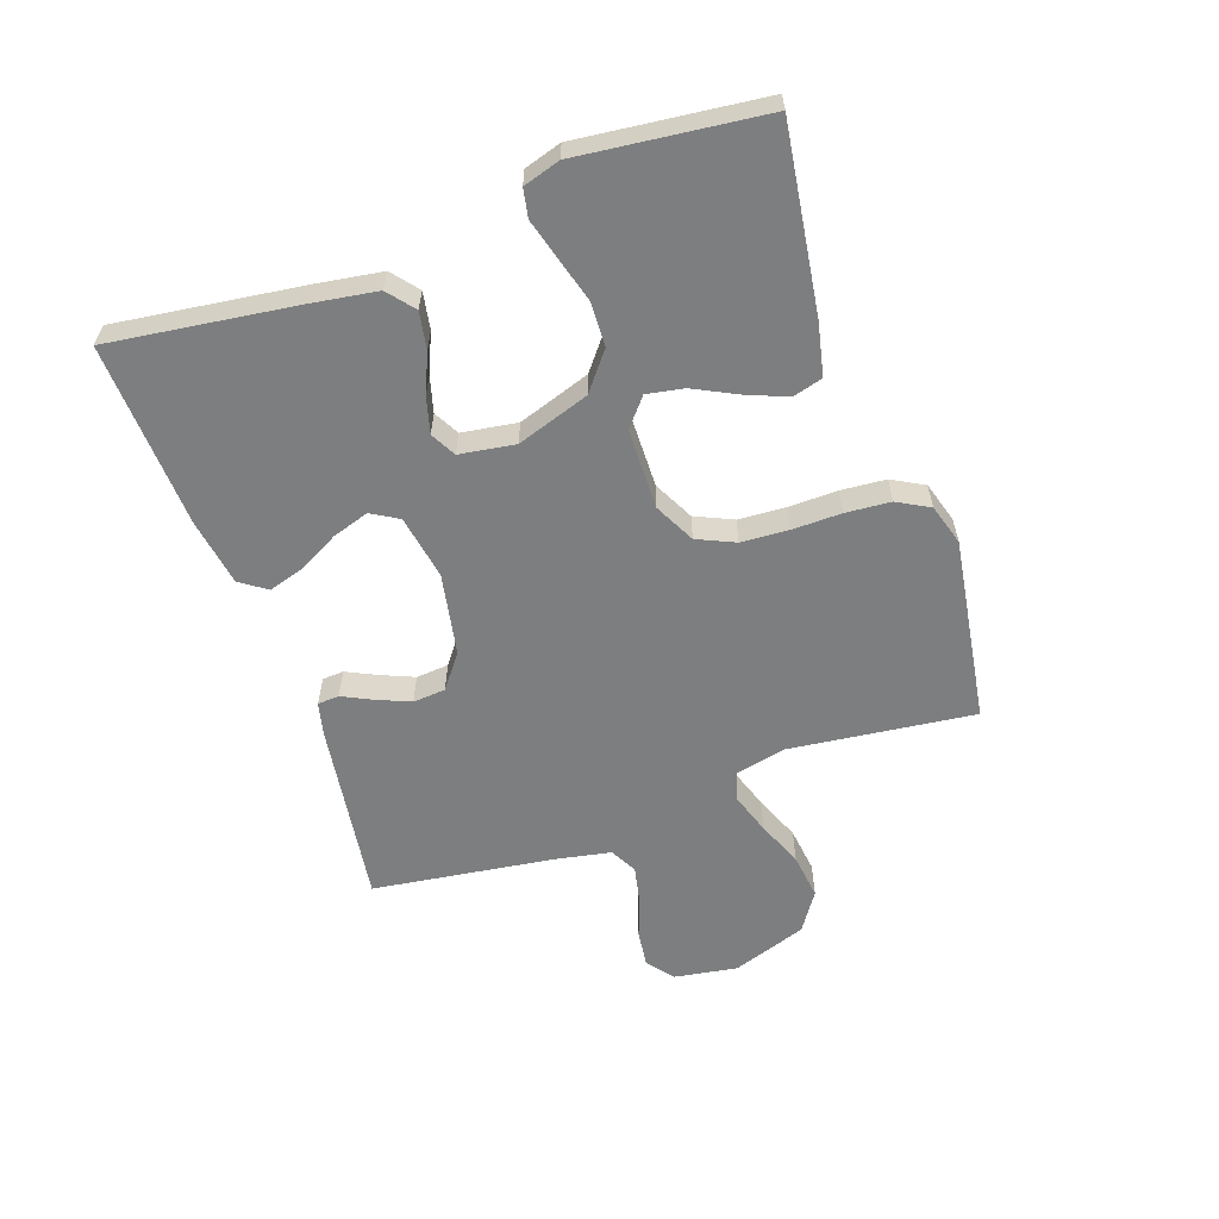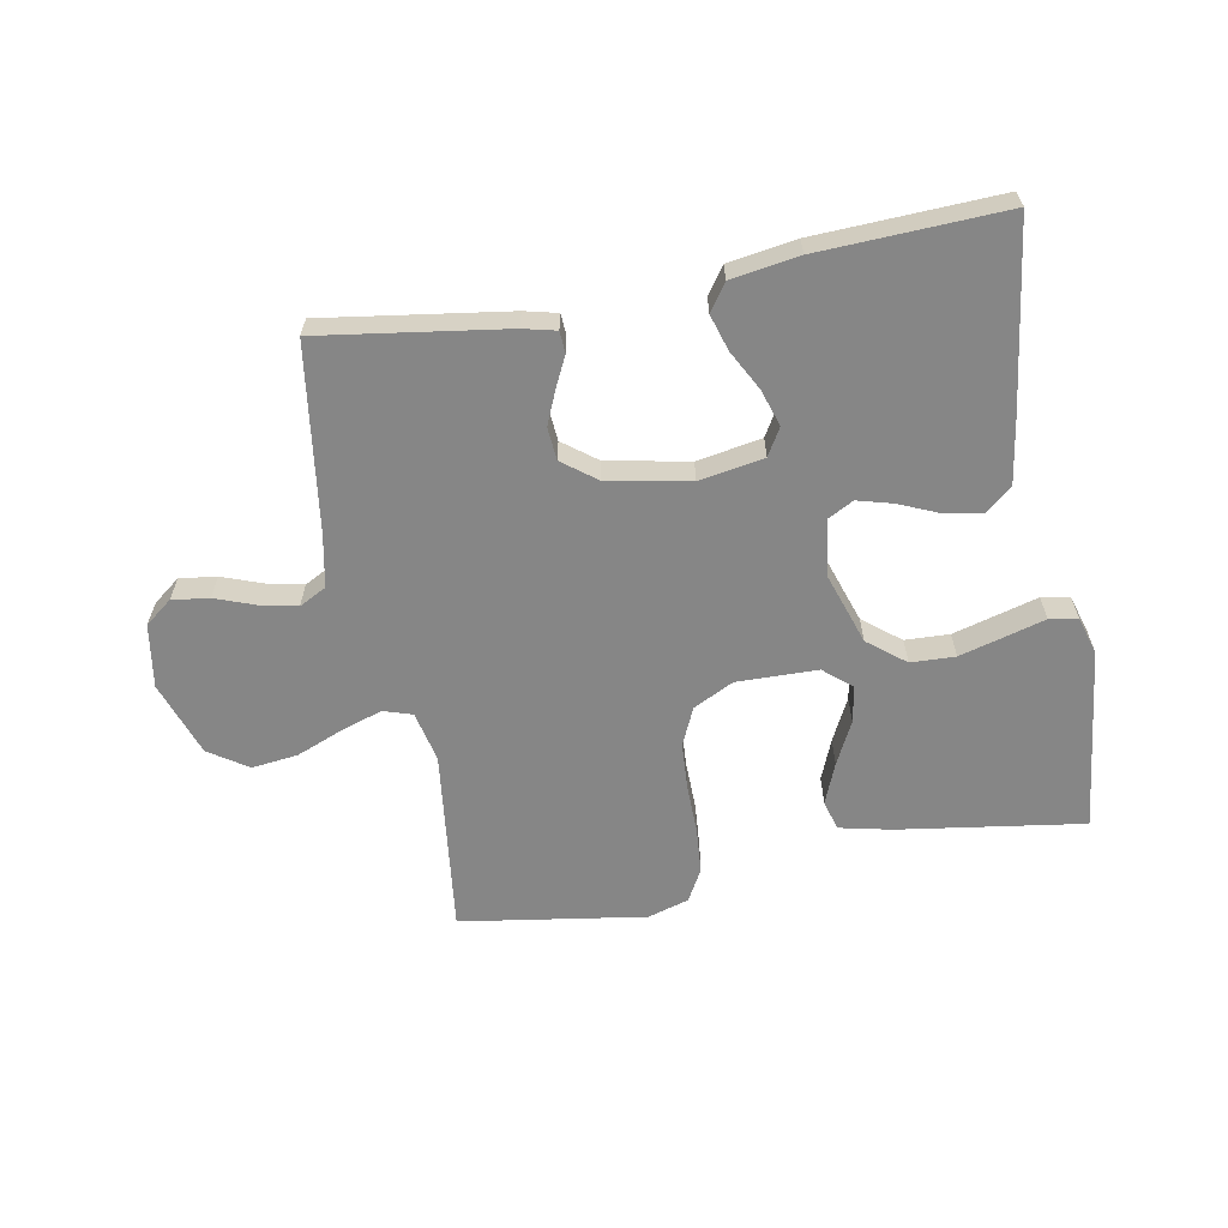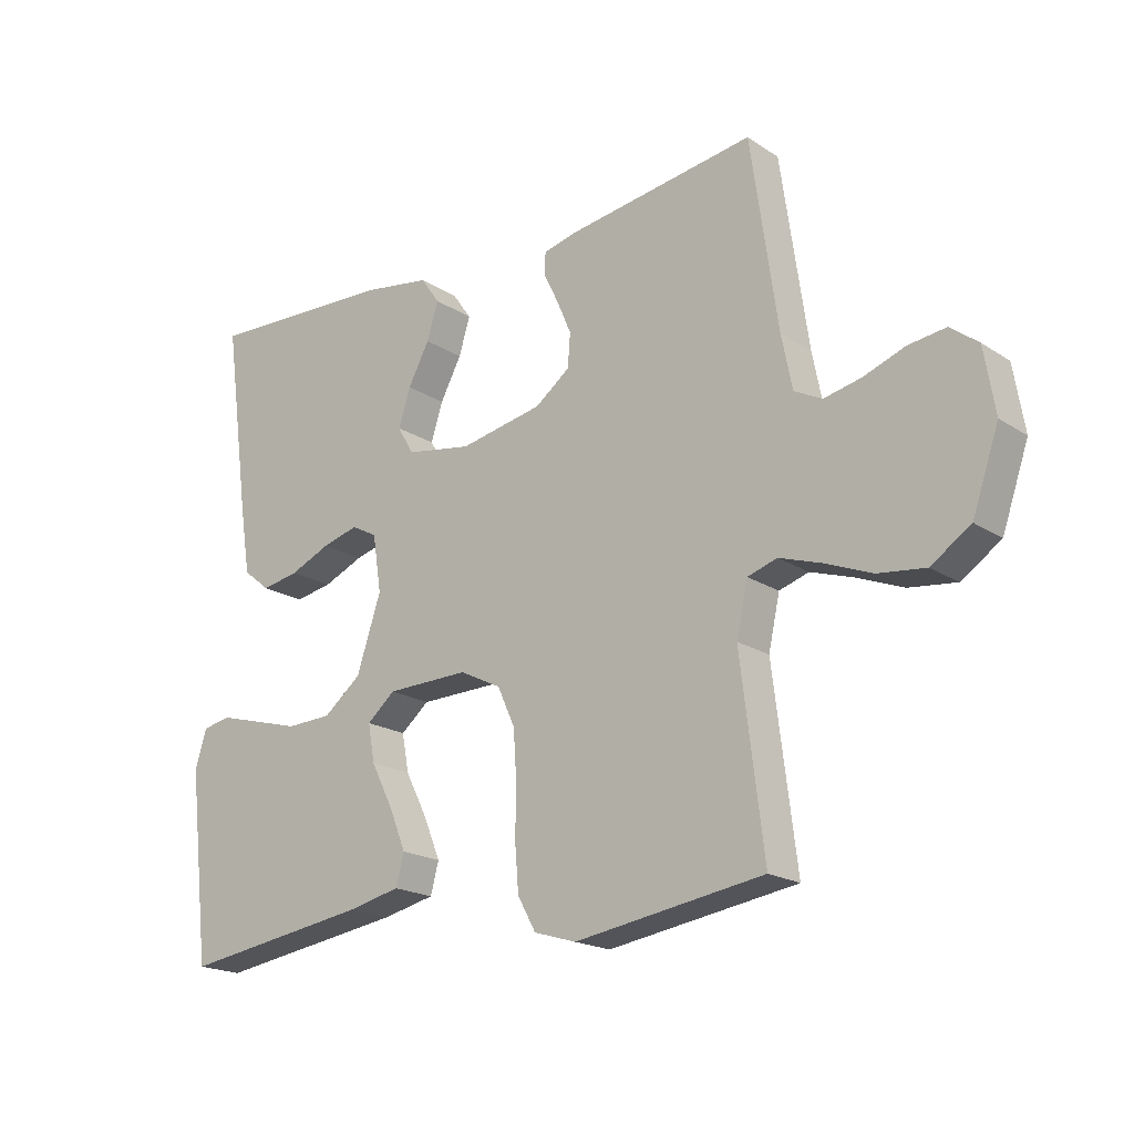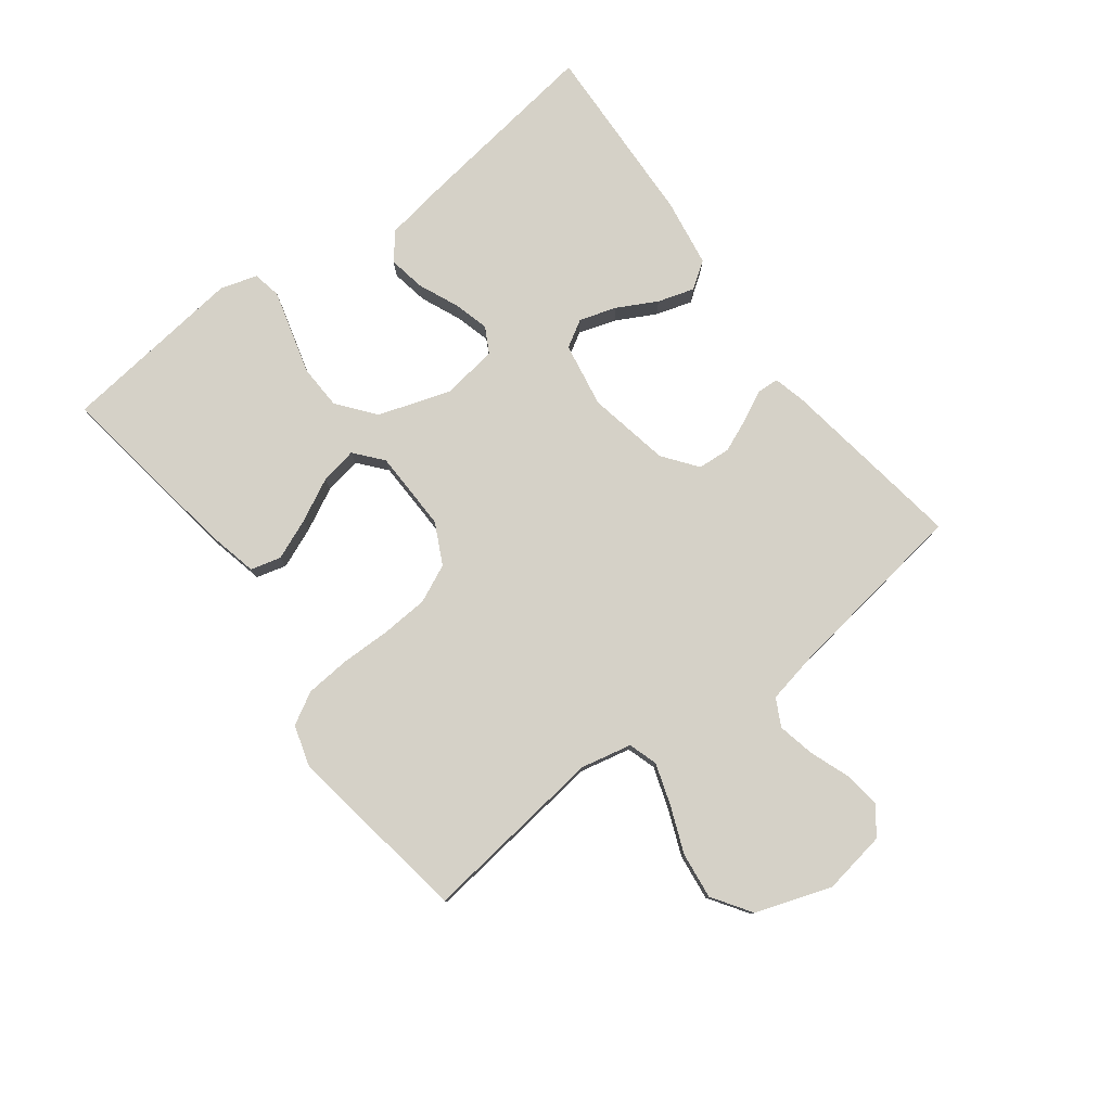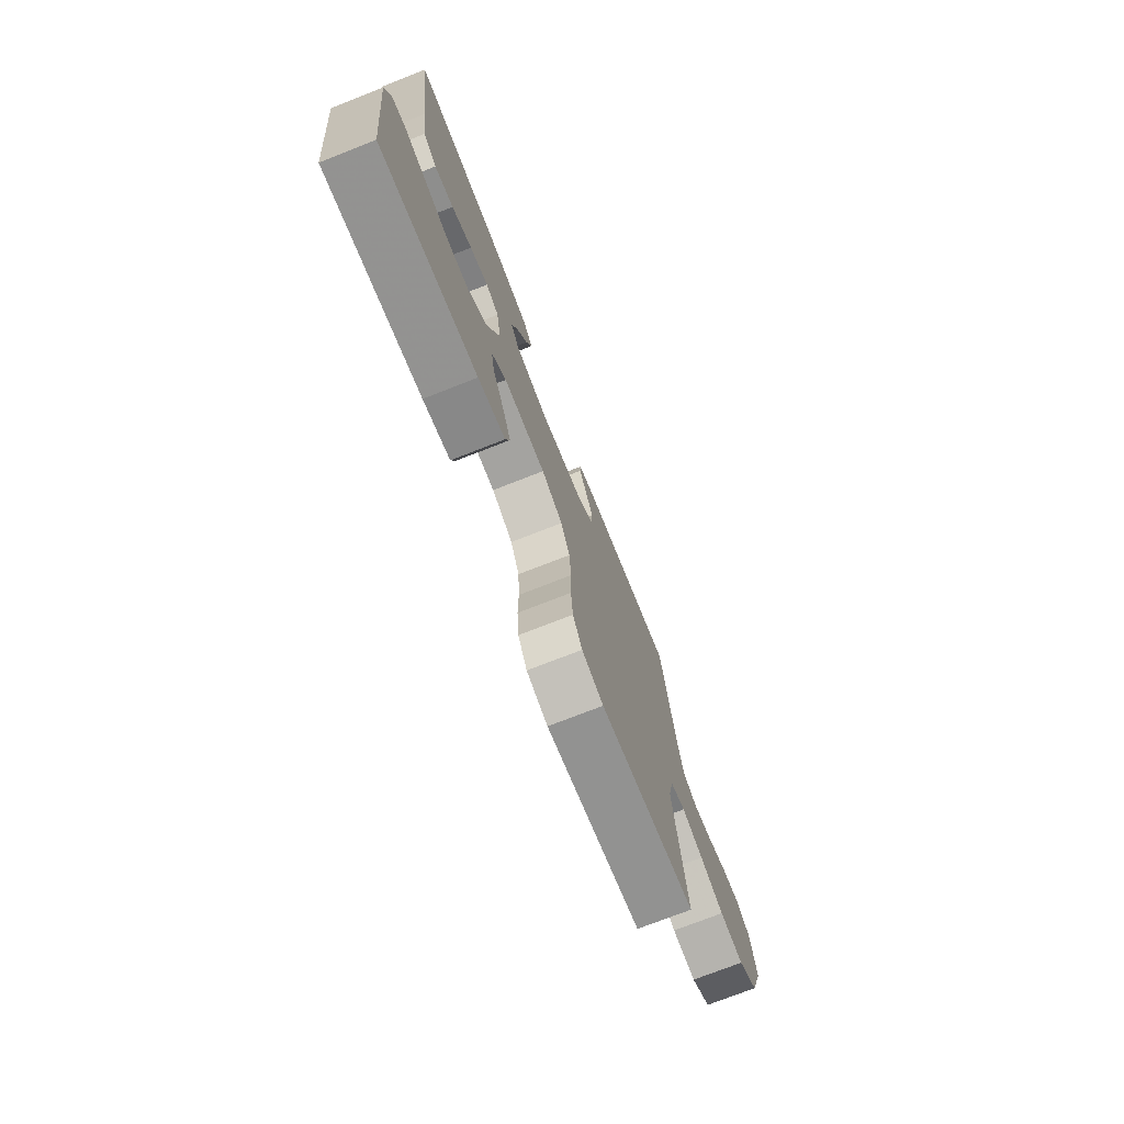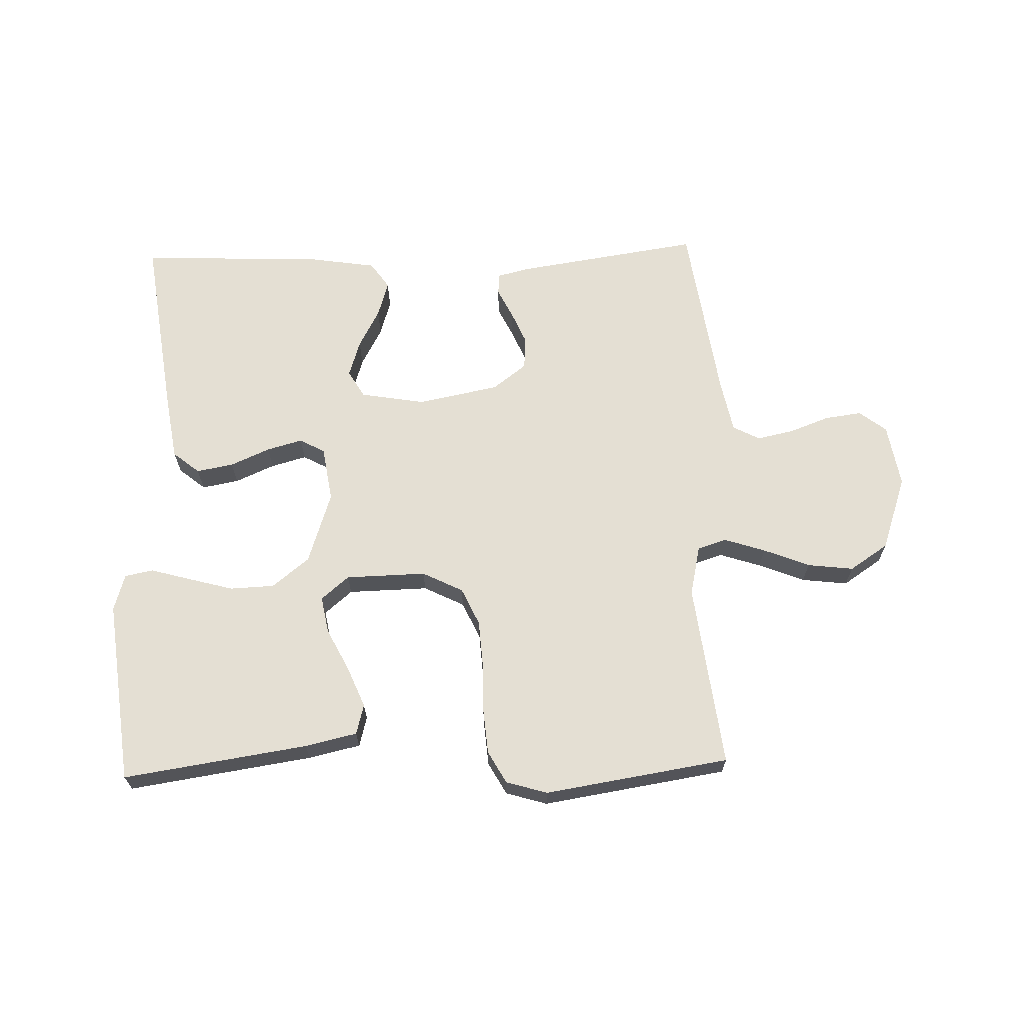
<metadata>
{"format":"obj","ext":"obj","renderer":"f3d","projection":"perspective","resolution":1024,"background":"white","views":[{"elev":-59.3,"azim":109.5,"up":"+Y"},{"elev":-62.2,"azim":10.6,"up":"+Y"},{"elev":-19.2,"azim":-140.4,"up":"+Z"},{"elev":79.0,"azim":-127.0,"up":"+Y"},{"elev":-74.2,"azim":111.4,"up":"+Z"},{"elev":66.4,"azim":178.3,"up":"+Y"}]}
</metadata>
<code>
v 0.5 0.07 0.5
v 0.459 0.07 0.2
v 0.442 0.07 0.092
v 0.399 0.07 0.057
v 0.339 0.07 0.068
v 0.275 0.07 0.096
v 0.217 0.07 0.112
v 0.176 0.07 0.09
v 0.162 0.07 0
v 0.201 0.07 -0.118
v 0.261 0.07 -0.166
v 0.333 0.07 -0.169
v 0.406 0.07 -0.149
v 0.471 0.07 -0.131
v 0.517 0.07 -0.14
v 0.535 0.07 -0.2
v 0.5 0.07 -0.5
v 0.2 0.07 -0.455
v 0.116 0.07 -0.436
v 0.103 0.07 -0.387
v 0.13 0.07 -0.321
v 0.165 0.07 -0.252
v 0.176 0.07 -0.192
v 0.131 0.07 -0.154
v 0 0.07 -0.151
v -0.066 0.07 -0.184
v -0.094 0.07 -0.245
v -0.099 0.07 -0.322
v -0.098 0.07 -0.402
v -0.104 0.07 -0.475
v -0.133 0.07 -0.527
v -0.2 0.07 -0.547
v -0.5 0.07 -0.5
v -0.463 0.07 -0.2
v -0.481 0.07 -0.118
v -0.528 0.07 -0.103
v -0.595 0.07 -0.125
v -0.67 0.07 -0.155
v -0.745 0.07 -0.164
v -0.808 0.07 -0.122
v -0.85 0.07 0
v -0.833 0.07 0.103
v -0.789 0.07 0.137
v -0.729 0.07 0.129
v -0.664 0.07 0.105
v -0.604 0.07 0.092
v -0.56 0.07 0.115
v -0.543 0.07 0.2
v -0.5 0.07 0.5
v -0.2 0.07 0.455
v -0.147 0.07 0.442
v -0.145 0.07 0.407
v -0.169 0.07 0.358
v -0.192 0.07 0.304
v -0.188 0.07 0.251
v -0.133 0.07 0.209
v 0 0.07 0.183
v 0.105 0.07 0.201
v 0.131 0.07 0.245
v 0.112 0.07 0.305
v 0.078 0.07 0.369
v 0.06 0.07 0.428
v 0.09 0.07 0.471
v 0.2 0.07 0.488
v 0.5 0 0.5
v 0.459 0 0.2
v 0.442 0 0.092
v 0.399 0 0.057
v 0.339 0 0.068
v 0.275 0 0.096
v 0.217 0 0.112
v 0.176 0 0.09
v 0.162 0 0
v 0.201 0 -0.118
v 0.261 0 -0.166
v 0.333 0 -0.169
v 0.406 0 -0.149
v 0.471 0 -0.131
v 0.517 0 -0.14
v 0.535 0 -0.2
v 0.5 0 -0.5
v 0.2 0 -0.455
v 0.116 0 -0.436
v 0.103 0 -0.387
v 0.13 0 -0.321
v 0.165 0 -0.252
v 0.176 0 -0.192
v 0.131 0 -0.154
v 0 0 -0.151
v -0.066 0 -0.184
v -0.094 0 -0.245
v -0.099 0 -0.322
v -0.098 0 -0.402
v -0.104 0 -0.475
v -0.133 0 -0.527
v -0.2 0 -0.547
v -0.5 0 -0.5
v -0.463 0 -0.2
v -0.481 0 -0.118
v -0.528 0 -0.103
v -0.595 0 -0.125
v -0.67 0 -0.155
v -0.745 0 -0.164
v -0.808 0 -0.122
v -0.85 0 0
v -0.833 0 0.103
v -0.789 0 0.137
v -0.729 0 0.129
v -0.664 0 0.105
v -0.604 0 0.092
v -0.56 0 0.115
v -0.543 0 0.2
v -0.5 0 0.5
v -0.2 0 0.455
v -0.147 0 0.442
v -0.145 0 0.407
v -0.169 0 0.358
v -0.192 0 0.304
v -0.188 0 0.251
v -0.133 0 0.209
v 0 0 0.183
v 0.105 0 0.201
v 0.131 0 0.245
v 0.112 0 0.305
v 0.078 0 0.369
v 0.06 0 0.428
v 0.09 0 0.471
v 0.2 0 0.488
f 60 61 62 63
f 59 60 63 64
f 50 51 52 53
f 48 49 50 53
f 47 48 53 54
f 46 47 54 55
f 42 43 44 45
f 42 45 46
f 41 42 46
f 40 41 46
f 37 38 39 40
f 36 37 40 46
f 35 36 46 55
f 31 32 33 34
f 28 29 30 31
f 27 28 31 34
f 26 27 34 35
f 19 20 21 22
f 17 18 19 22
f 17 22 23
f 16 17 23
f 13 14 15 16
f 12 13 16
f 11 12 16 23
f 10 11 23 24
f 3 4 5 6
f 3 6 7
f 2 3 7
f 59 64 1 2
f 58 59 2 7
f 57 58 7 8
f 56 57 8 9
f 26 35 55 56
f 25 26 56 9
f 9 10 24 25
f 127 126 125 124
f 128 127 124 123
f 117 116 115 114
f 117 114 113 112
f 118 117 112 111
f 119 118 111 110
f 109 108 107 106
f 110 109 106
f 110 106 105
f 110 105 104
f 104 103 102 101
f 110 104 101 100
f 119 110 100 99
f 98 97 96 95
f 95 94 93 92
f 98 95 92 91
f 99 98 91 90
f 86 85 84 83
f 86 83 82 81
f 87 86 81
f 87 81 80
f 80 79 78 77
f 80 77 76
f 87 80 76 75
f 88 87 75 74
f 70 69 68 67
f 71 70 67
f 71 67 66
f 66 65 128 123
f 71 66 123 122
f 72 71 122 121
f 73 72 121 120
f 120 119 99 90
f 73 120 90 89
f 89 88 74 73
f 1 65 66 2
f 2 66 67 3
f 3 67 68 4
f 4 68 69 5
f 5 69 70 6
f 6 70 71 7
f 7 71 72 8
f 8 72 73 9
f 9 73 74 10
f 10 74 75 11
f 11 75 76 12
f 12 76 77 13
f 13 77 78 14
f 14 78 79 15
f 15 79 80 16
f 16 80 81 17
f 17 81 82 18
f 18 82 83 19
f 19 83 84 20
f 20 84 85 21
f 21 85 86 22
f 22 86 87 23
f 23 87 88 24
f 24 88 89 25
f 25 89 90 26
f 26 90 91 27
f 27 91 92 28
f 28 92 93 29
f 29 93 94 30
f 30 94 95 31
f 31 95 96 32
f 32 96 97 33
f 33 97 98 34
f 34 98 99 35
f 35 99 100 36
f 36 100 101 37
f 37 101 102 38
f 38 102 103 39
f 39 103 104 40
f 40 104 105 41
f 41 105 106 42
f 42 106 107 43
f 43 107 108 44
f 44 108 109 45
f 45 109 110 46
f 46 110 111 47
f 47 111 112 48
f 48 112 113 49
f 49 113 114 50
f 50 114 115 51
f 51 115 116 52
f 52 116 117 53
f 53 117 118 54
f 54 118 119 55
f 55 119 120 56
f 56 120 121 57
f 57 121 122 58
f 58 122 123 59
f 59 123 124 60
f 60 124 125 61
f 61 125 126 62
f 62 126 127 63
f 63 127 128 64
f 64 128 65 1

</code>
